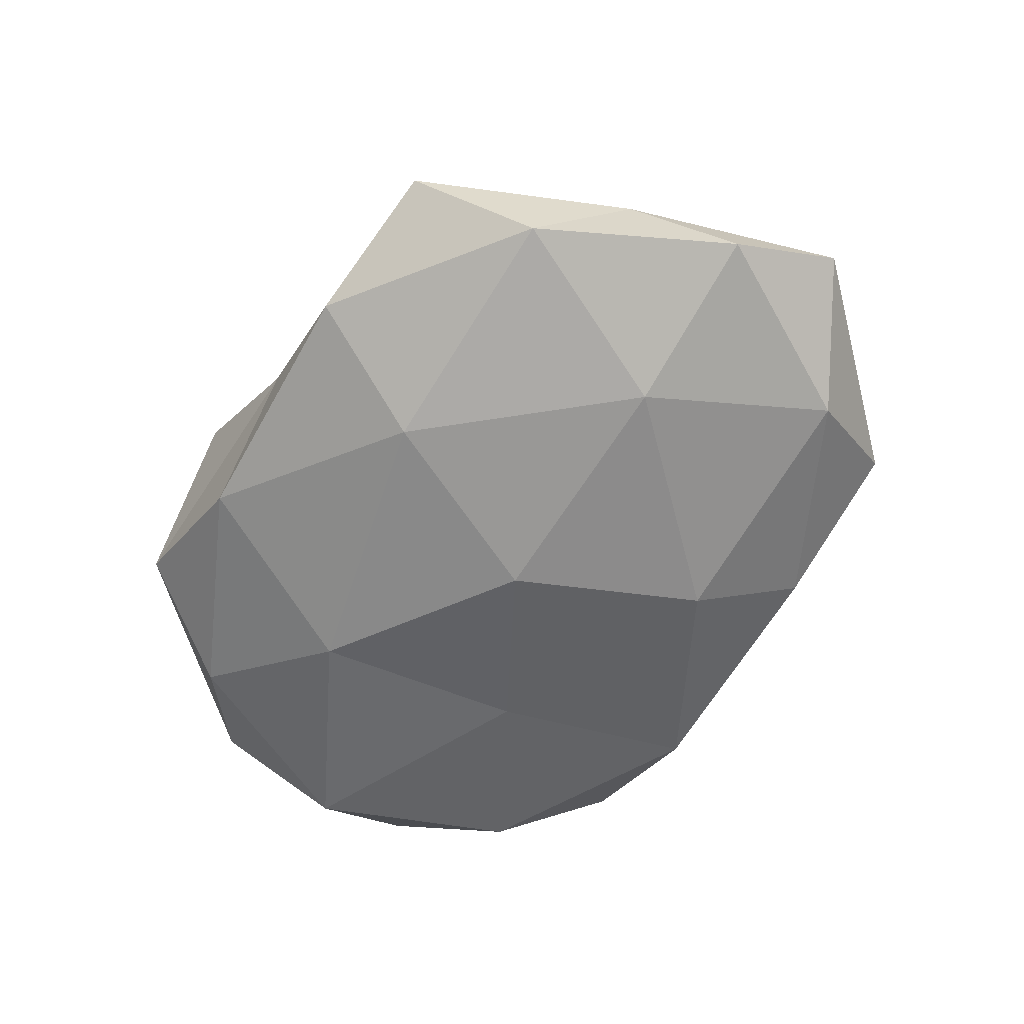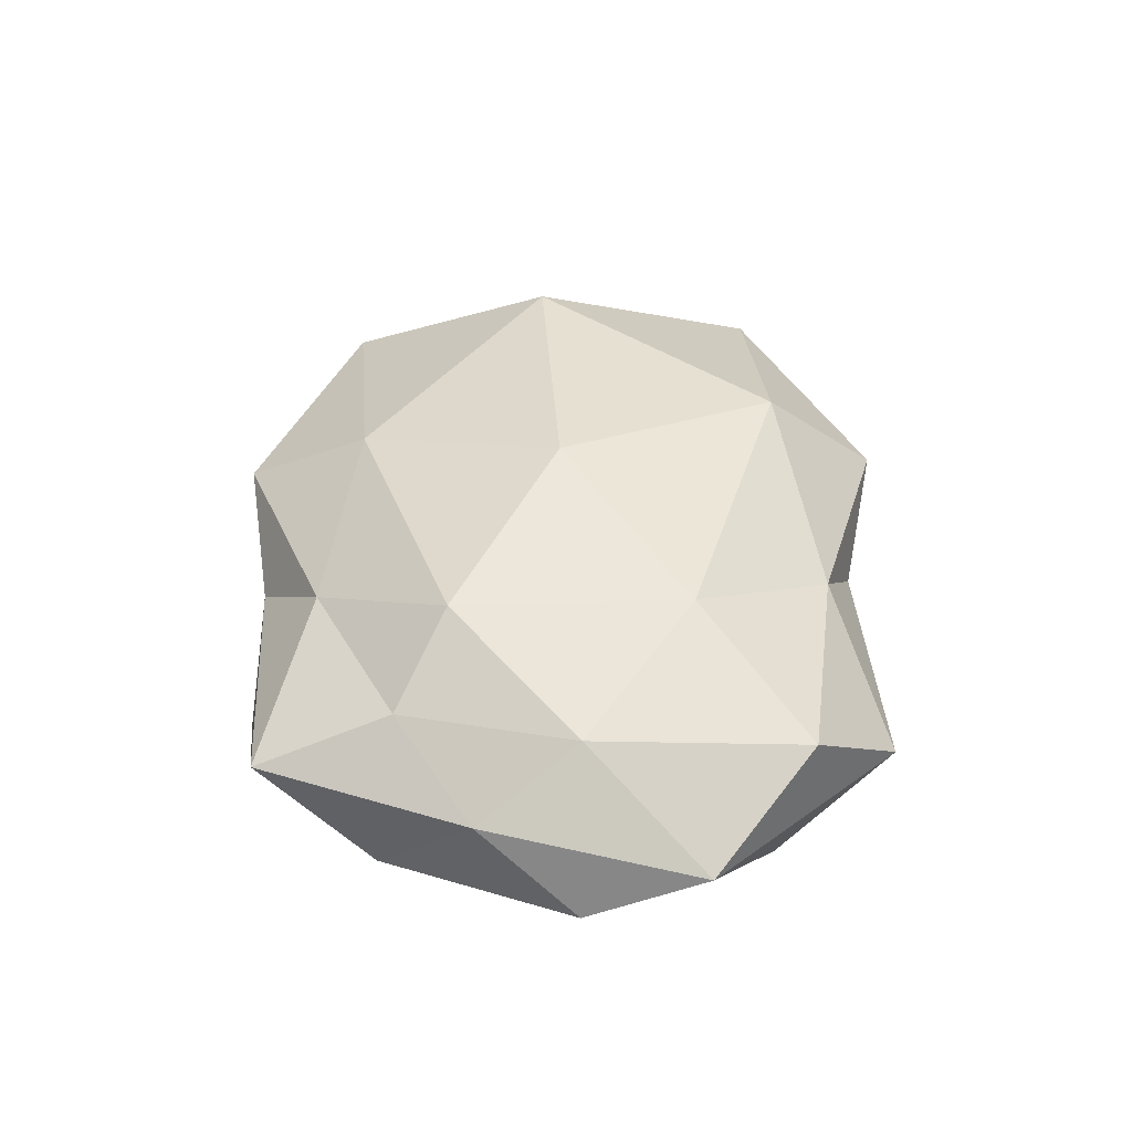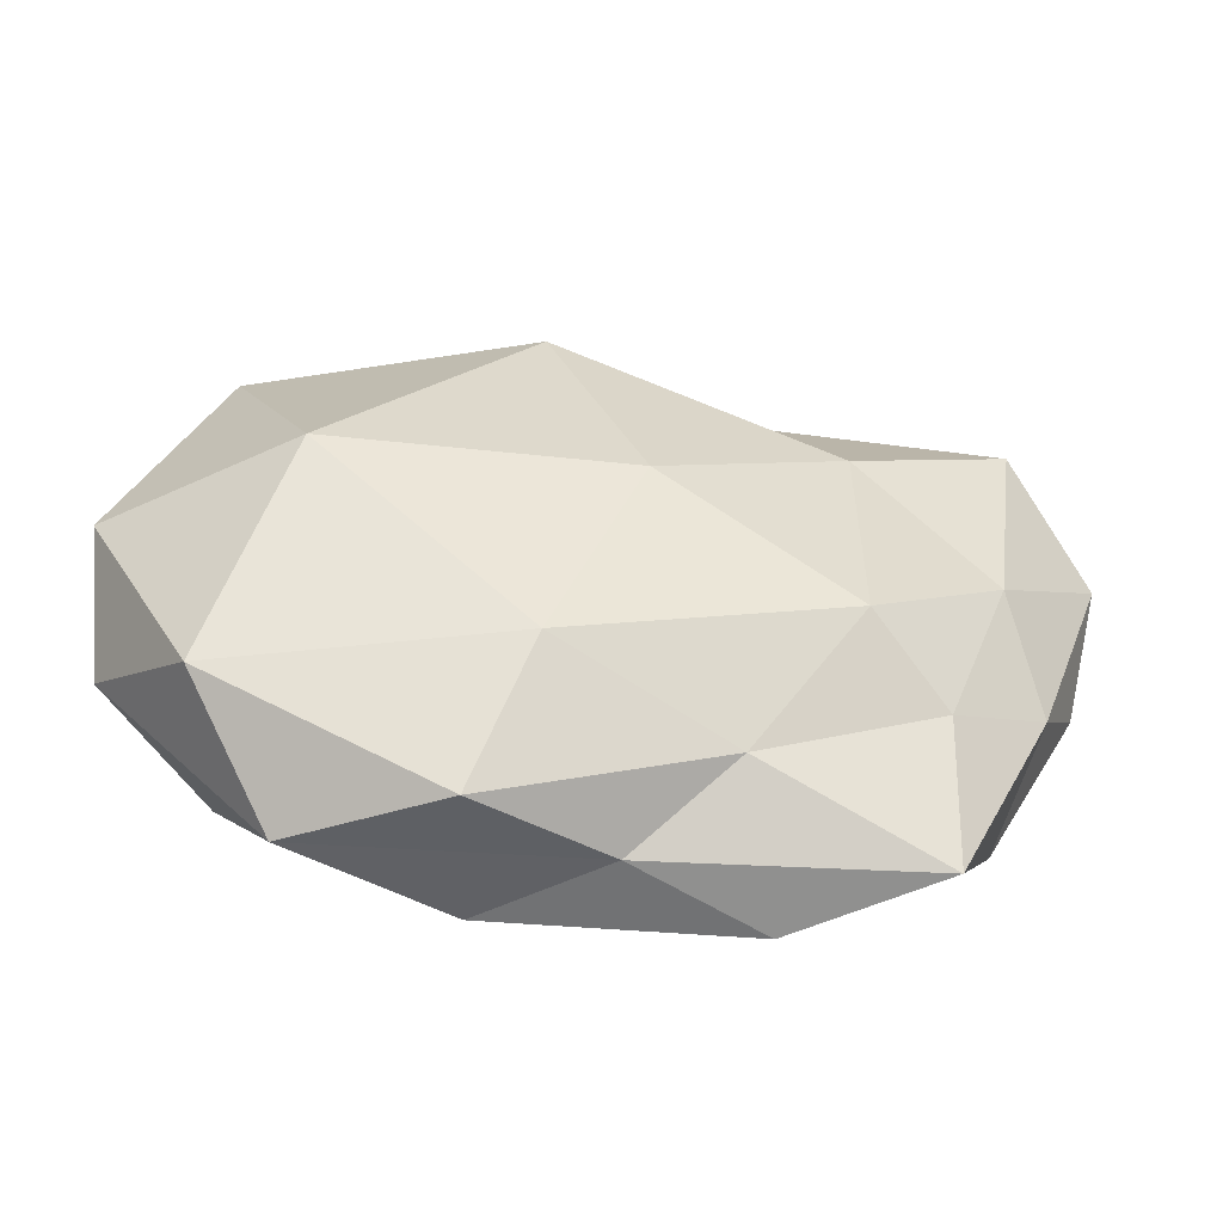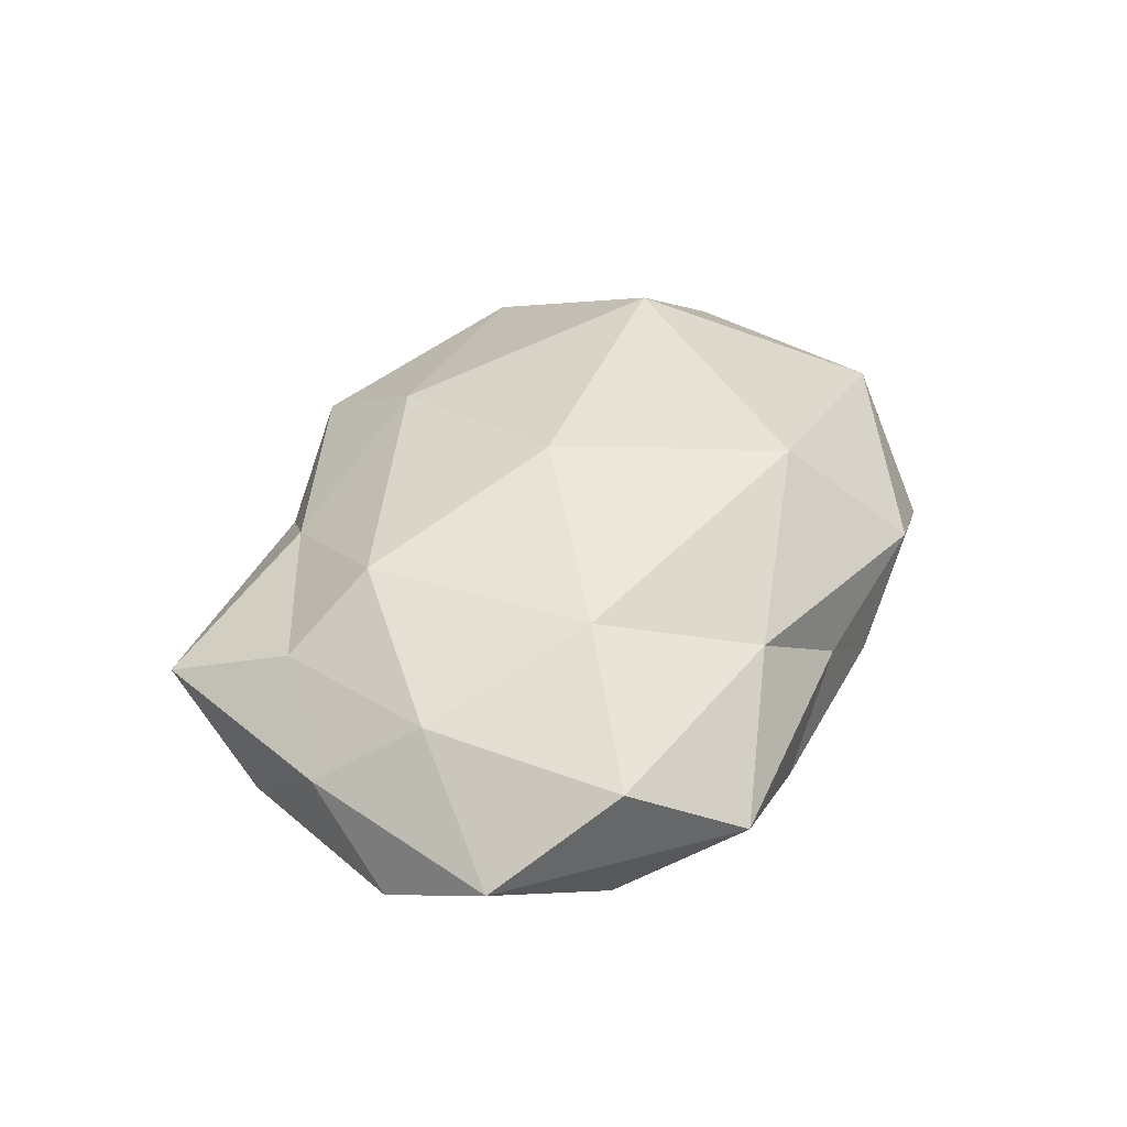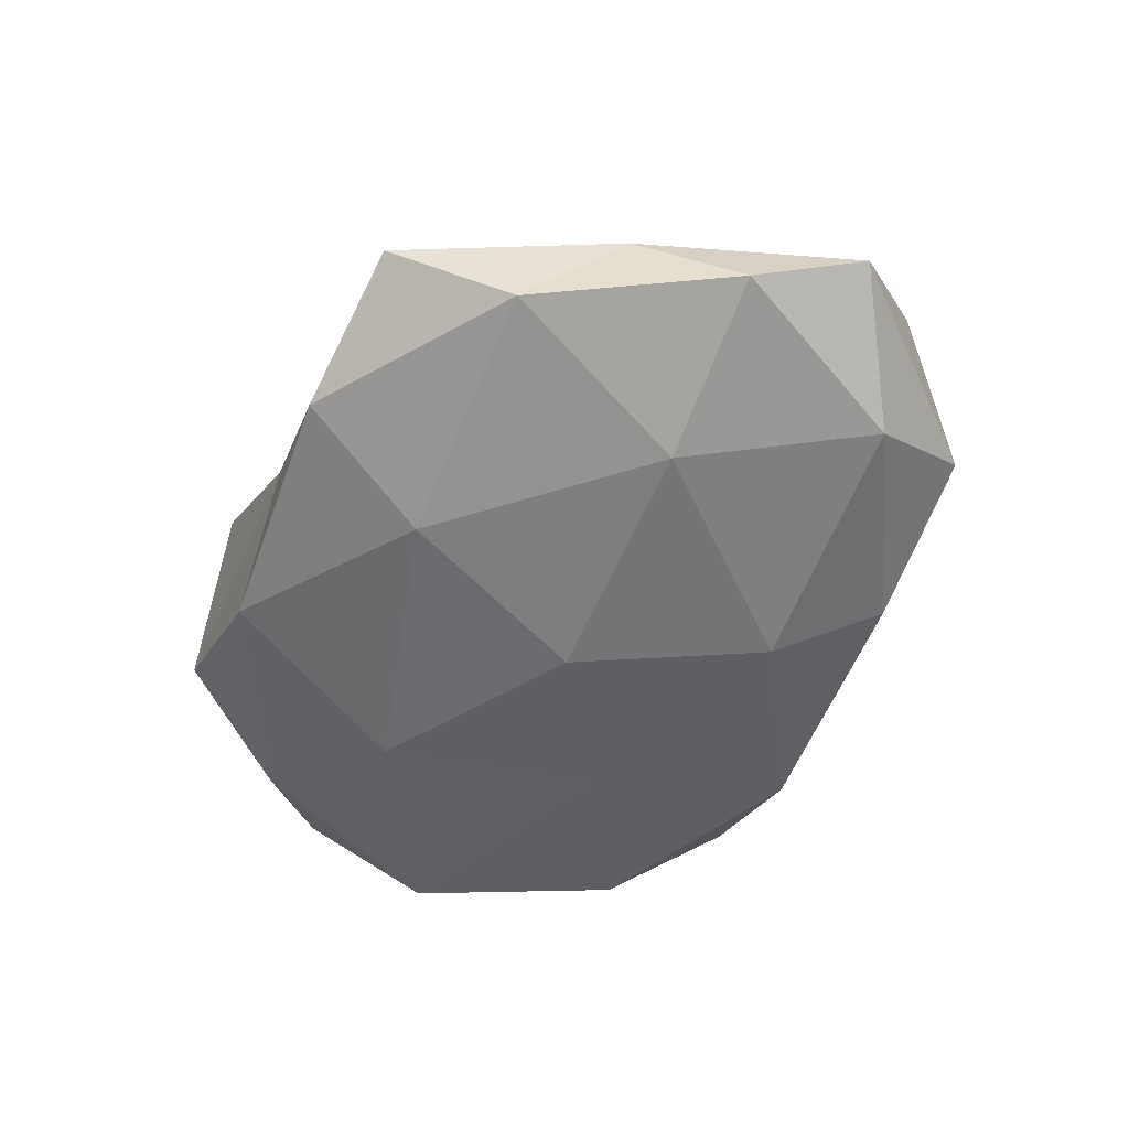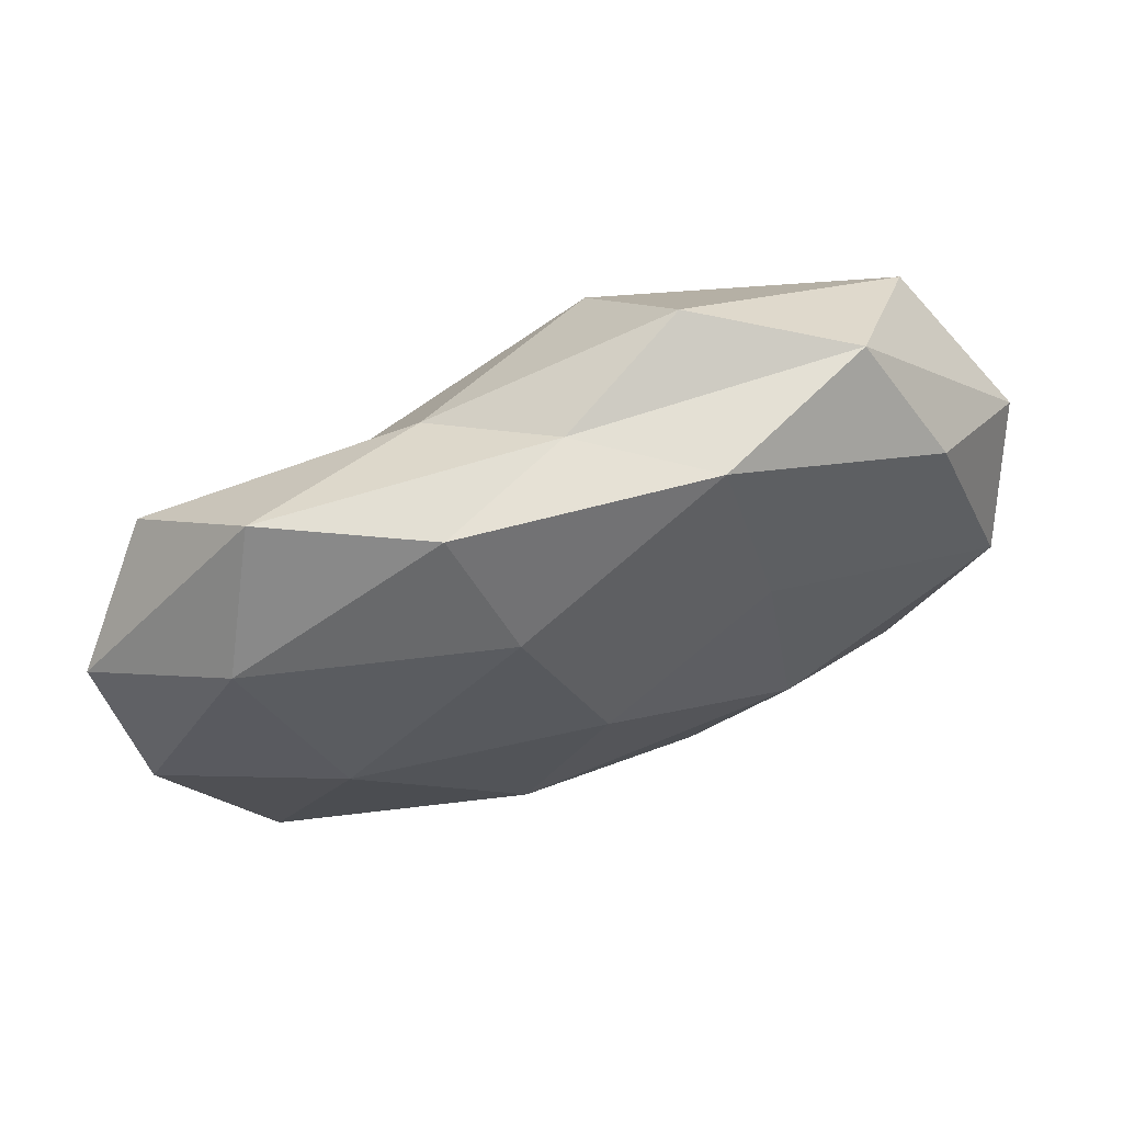
<metadata>
{"format":"obj","ext":"obj","renderer":"f3d","projection":"perspective","resolution":1024,"background":"white","views":[{"elev":-61.8,"azim":-123.0,"up":"+Y"},{"elev":34.7,"azim":-92.1,"up":"+Y"},{"elev":-55.6,"azim":175.8,"up":"+Z"},{"elev":36.1,"azim":-67.6,"up":"+Y"},{"elev":-53.2,"azim":-113.4,"up":"+Y"},{"elev":64.5,"azim":-18.0,"up":"+Z"}]}
</metadata>
<code>
o Icosphere
v 0 -0.003508 0
v 0.9104 0.2086 0.533
v -0.3219 0.2275 0.7908
v -1.114 0.2161 0
v -0.3442 0.2161 -0.8506
v 0.9024 0.2153 -0.5267
v 0.3501 0.5832 0.8853
v -0.9652 0.6154 0.5683
v -0.7262 0.5471 -0.4483
v 0.3469 0.58 -0.8726
v 1.238 0.6233 -0.01168
v -0.03084 0.8778 -0.01219
v -0.2023 0.05582 0.5
v 0.4517 0.1056 0.2635
v 0.3274 0.1849 0.809
v 1.099 0.156 0.001912
v 0.5297 0.05582 -0.309
v -0.6548 0.05583 0
v -0.8571 0.1849 0.5
v -0.2023 0.05582 -0.5
v -0.8571 0.1849 -0.5
v 0.3274 0.1849 -0.809
v 1.193 0.393 0.3117
v 1.197 0.3927 -0.3131
v 0.0132 0.3955 0.7954
v 0.7401 0.3923 0.8245
v -1.184 0.3938 0.309
v -0.732 0.3938 0.809
v -0.732 0.3938 -0.809
v -0.9892 0.4007 -0.2559
v 0.7445 0.392 -0.8314
v 0.000412 0.3946 -0.8289
v 0.9715 0.6792 0.578
v -0.2761 0.5927 0.686
v -0.8931 0.5845 0.01232
v -0.2555 0.571 -0.6598
v 0.9515 0.6652 -0.5814
v 0.2171 0.8609 0.5776
v 0.7463 0.9205 -0.03668
v -0.53 0.7332 0.3098
v -0.5297 0.7317 -0.309
v 0.1976 0.7792 -0.5416
g Icosphere_Icosphere_Material.001
f 1 14 13
f 2 14 16
f 1 13 18
f 1 18 20
f 1 20 17
f 2 16 23
f 3 15 25
f 4 19 27
f 5 21 29
f 6 22 31
f 2 23 26
f 3 25 28
f 4 27 30
f 5 29 32
f 6 31 24
f 7 33 38
f 8 34 40
f 9 35 41
f 10 36 42
f 11 37 39
f 39 42 12
f 39 37 42
f 37 10 42
f 42 41 12
f 42 36 41
f 36 9 41
f 41 40 12
f 41 35 40
f 35 8 40
f 40 38 12
f 40 34 38
f 34 7 38
f 38 39 12
f 38 33 39
f 33 11 39
f 24 37 11
f 24 31 37
f 31 10 37
f 32 36 10
f 32 29 36
f 29 9 36
f 30 35 9
f 30 27 35
f 27 8 35
f 28 34 8
f 28 25 34
f 25 7 34
f 26 33 7
f 26 23 33
f 23 11 33
f 31 32 10
f 31 22 32
f 22 5 32
f 29 30 9
f 29 21 30
f 21 4 30
f 27 28 8
f 27 19 28
f 19 3 28
f 25 26 7
f 25 15 26
f 15 2 26
f 23 24 11
f 23 16 24
f 16 6 24
f 17 22 6
f 17 20 22
f 20 5 22
f 20 21 5
f 20 18 21
f 18 4 21
f 18 19 4
f 18 13 19
f 13 3 19
f 16 17 6
f 16 14 17
f 14 1 17
f 13 15 3
f 13 14 15
f 14 2 15

</code>
